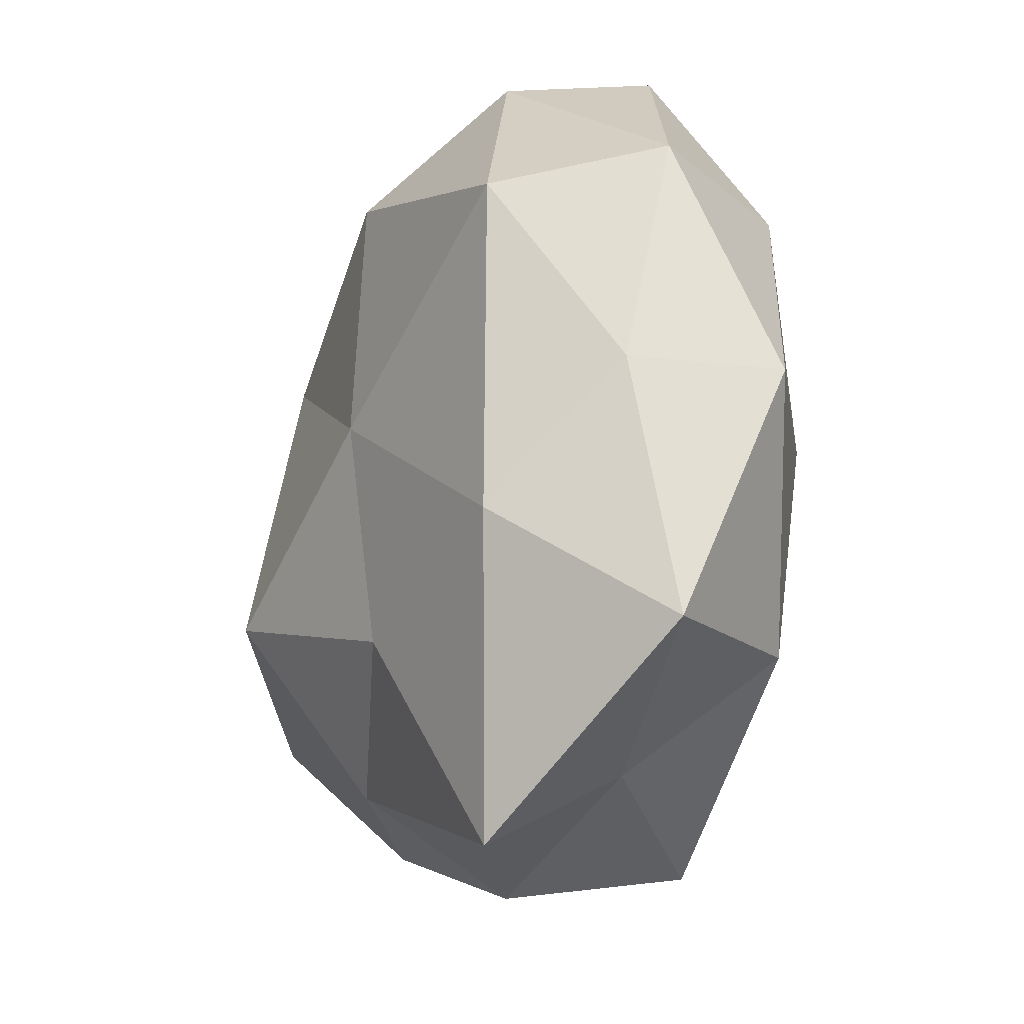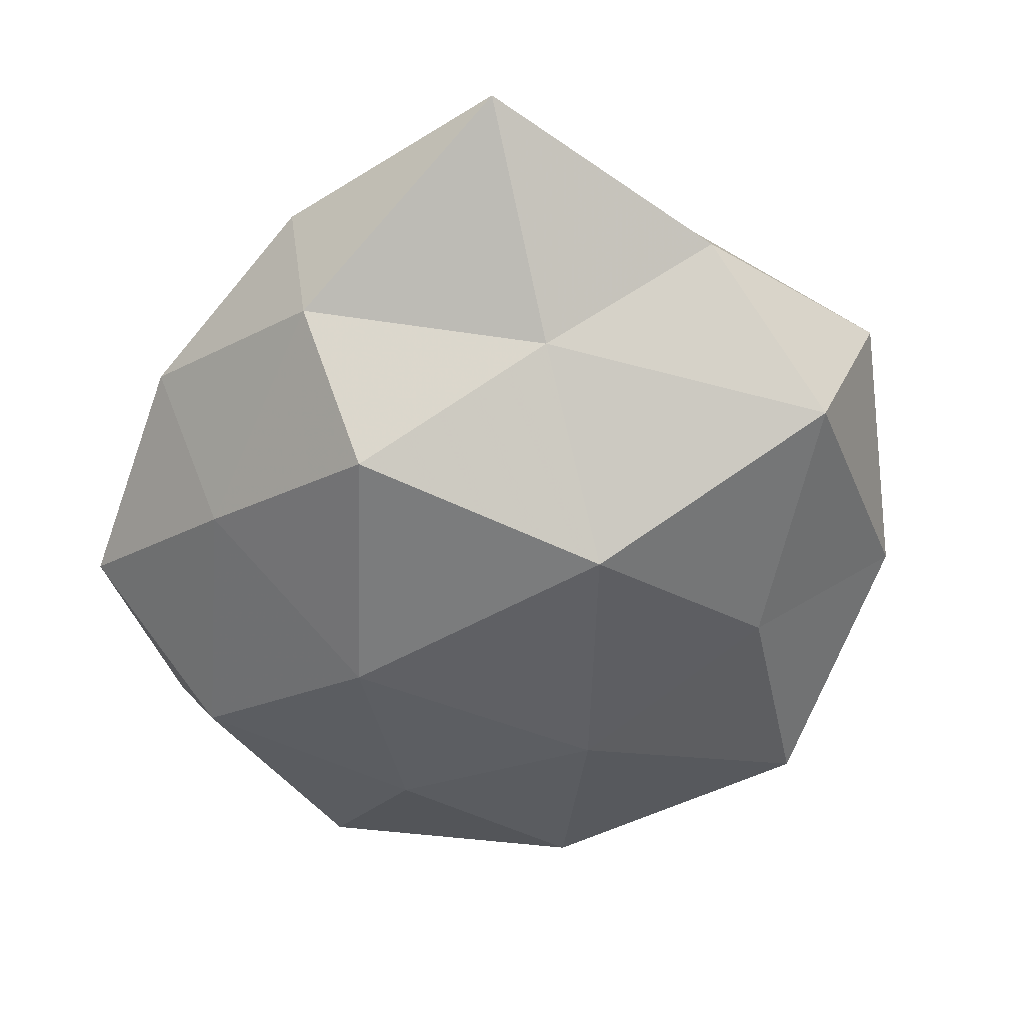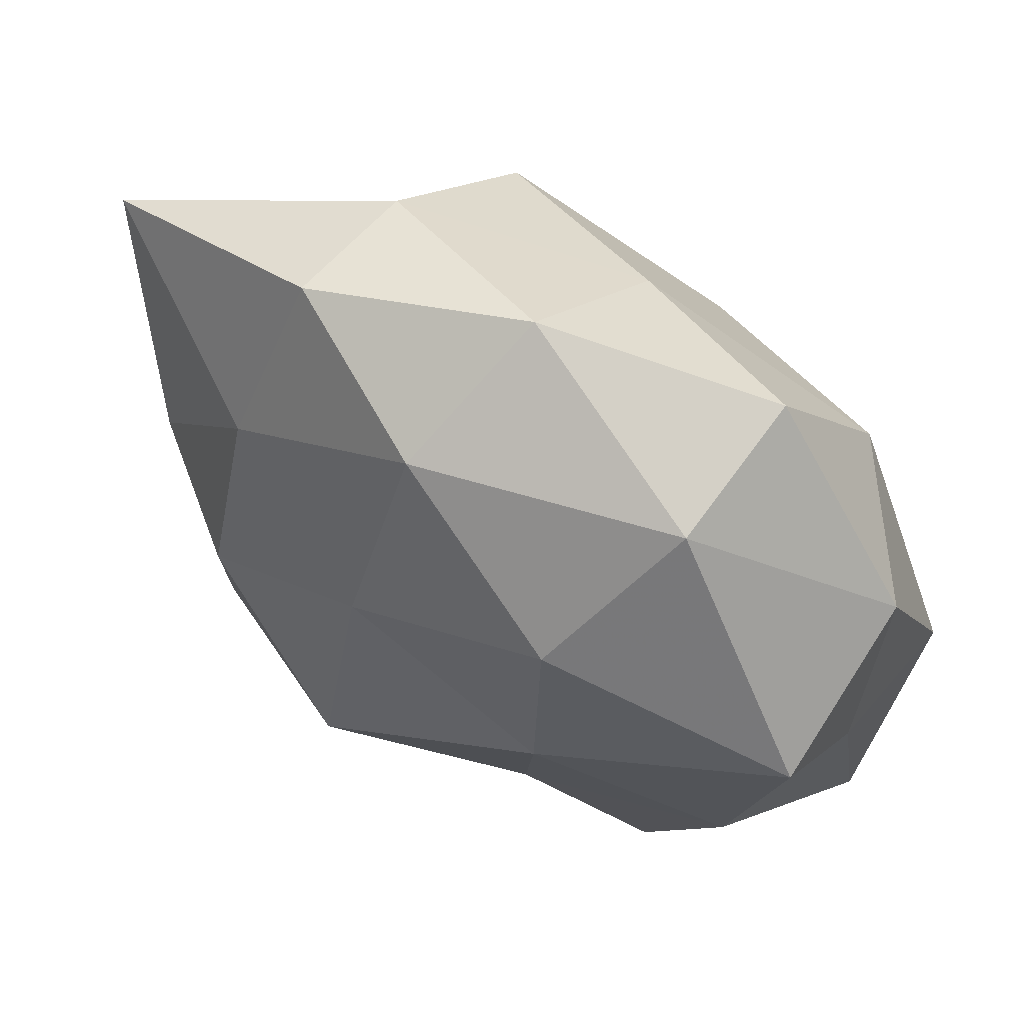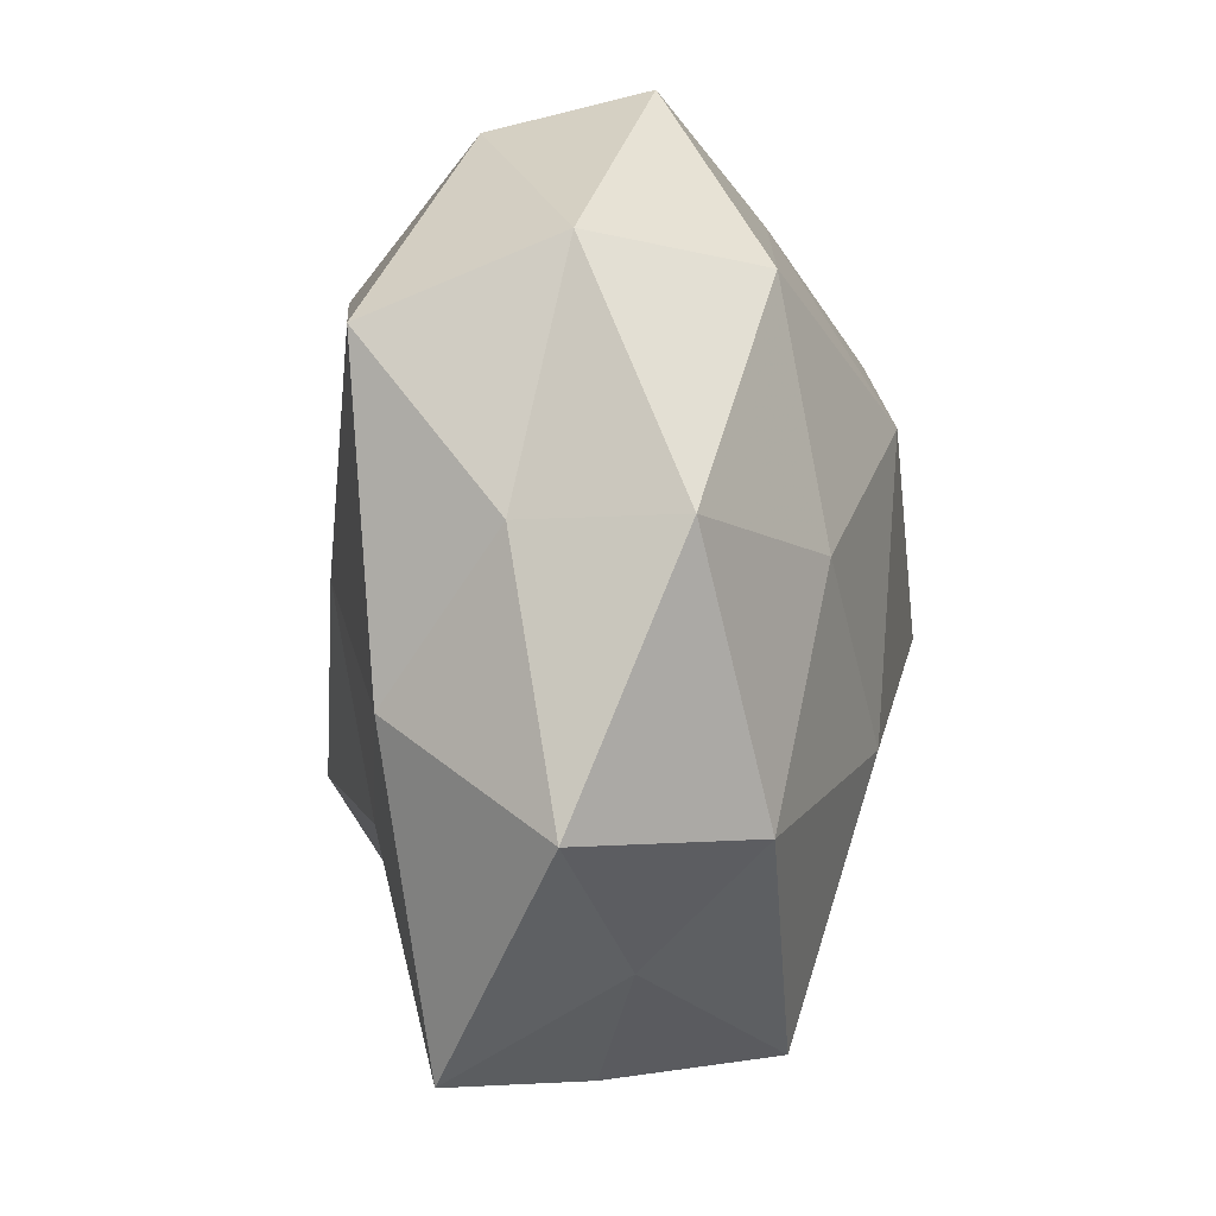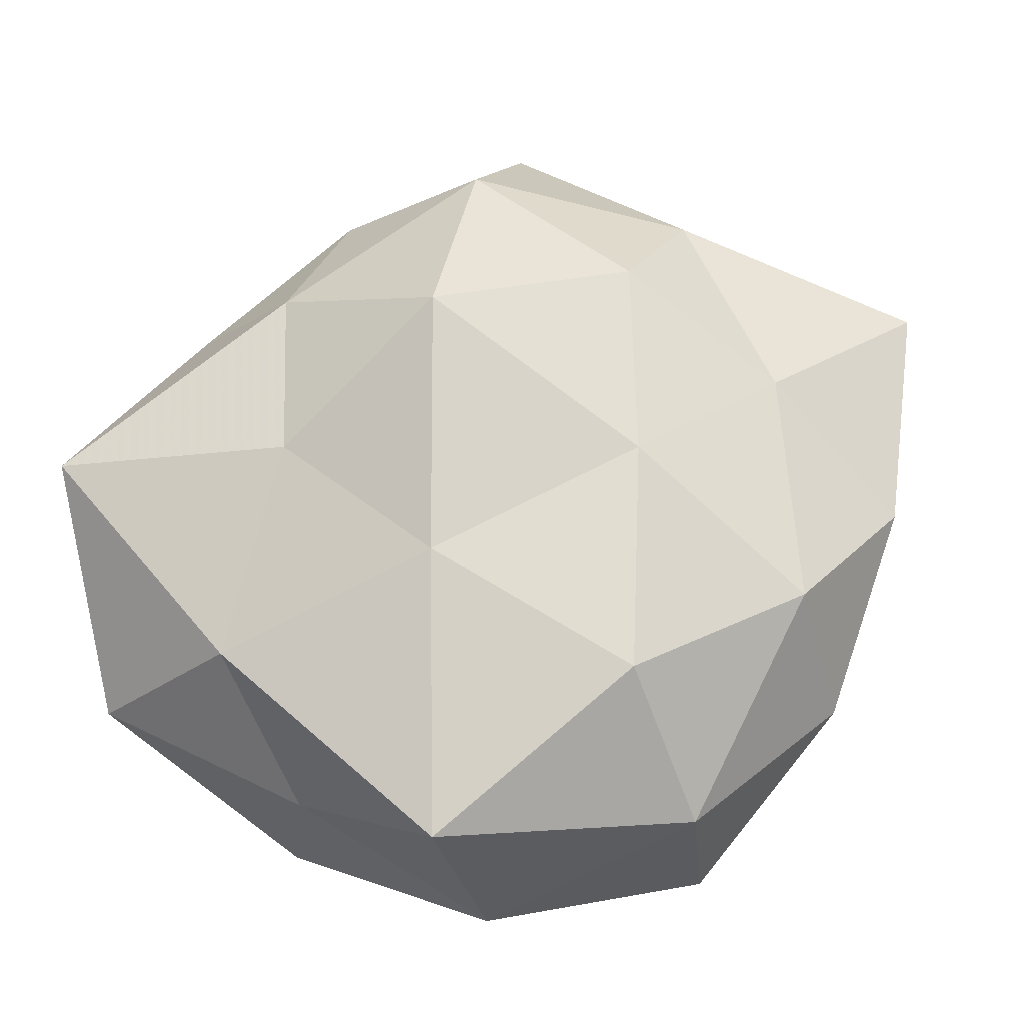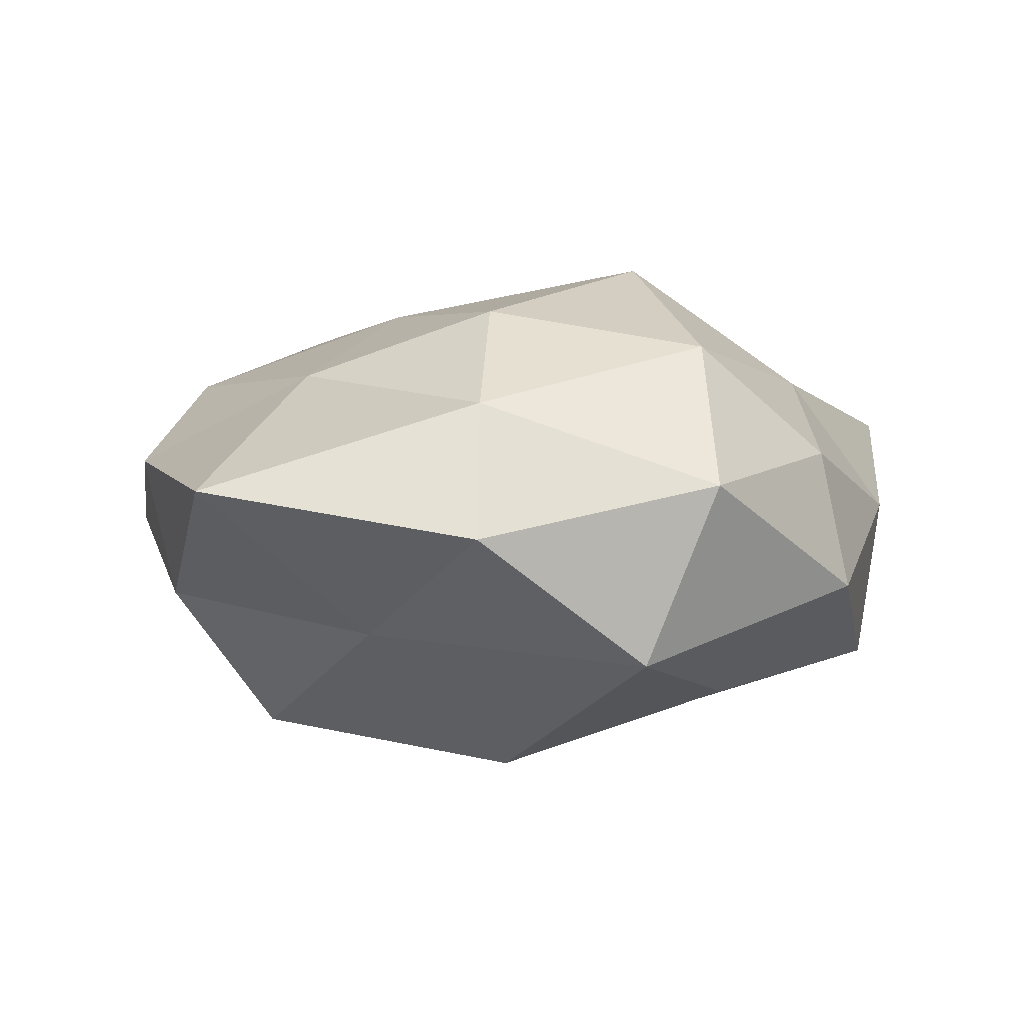
<metadata>
{"format":"obj","ext":"obj","renderer":"f3d","projection":"perspective","resolution":1024,"background":"white","views":[{"elev":-21.5,"azim":72.4,"up":"+Y"},{"elev":-51.2,"azim":-119.6,"up":"+Z"},{"elev":65.8,"azim":32.0,"up":"+Y"},{"elev":-10.4,"azim":97.1,"up":"+Y"},{"elev":65.8,"azim":121.4,"up":"+Z"},{"elev":0.2,"azim":-86.3,"up":"+Z"}]}
</metadata>
<code>
v -0.04305 0.0009985 0.0131
v -0.02493 -0.04058 -0.007531
v 0.007086 -0.01584 -0.02594
v -0.005742 -0.03522 0.01703
v -0.004925 0.03887 0.01691
v -0.01631 -0.02595 -0.0206
v 0.04734 -0.001277 -0.01254
v -0.02775 0.02244 0.01698
v -0.01723 0.02833 -0.02418
v 0.004624 0.03684 -0.01566
v 0.03181 0.0242 -0.01846
v 0.0159 0.0001833 0.02522
v 0.008108 0.01508 -0.02831
v 0.04646 -0.02866 -0.00102
v -0.04983 0.0007787 -0.001814
v -0.03199 -0.02345 0.0199
v 0.02728 -0.001139 -0.02267
v -0.05159 0.03081 0.003348
v 7.802e-05 0.04787 0.0002047
v -0.02303 -0.03761 0.007944
v -0.02402 0.04258 0.007121
v 0.04321 0.01729 0.01804
v 0.02598 -0.04765 0.01281
v -0.0441 -0.01724 -0.0157
v -0.04583 -0.02517 0.004004
v -0.009593 -0.01541 0.03085
v 0.02387 0.04095 0.0098
v 0.02547 0.04387 -0.006953
v 0.04491 -0.0008535 0.003765
v 0.01579 0.02721 0.02393
v 0.01977 -0.03746 -0.004216
v -0.02812 0.0009825 0.02438
v 0.03125 -0.02662 -0.01768
v -0.00768 0.01413 0.0254
v 0.03705 -0.0159 0.01642
v 0.004124 -0.04422 -0.01687
v -0.02267 0.03915 -0.008591
v -0.02128 -0.0003801 -0.02889
v -0.03493 0.0143 -0.01284
v 0.04402 0.02479 -0.001815
v -0.001423 -0.04649 0.001928
v 0.01257 -0.02281 0.02132
f 9 10 13
f 10 11 13
f 7 17 11
f 17 3 13
f 13 11 17
f 18 1 8
f 18 15 1
f 20 4 16
f 21 8 5
f 21 18 8
f 21 5 19
f 6 2 24
f 1 15 25
f 1 25 16
f 2 20 25
f 16 25 20
f 2 25 24
f 24 25 15
f 4 26 16
f 5 27 19
f 10 28 11
f 19 28 10
f 19 27 28
f 14 7 29
f 12 22 30
f 5 30 27
f 27 30 22
f 31 14 23
f 8 1 32
f 32 1 16
f 16 26 32
f 33 7 14
f 33 3 17
f 33 17 7
f 31 33 14
f 8 34 5
f 34 26 12
f 5 34 30
f 30 34 12
f 8 32 34
f 34 32 26
f 35 22 12
f 14 35 23
f 14 29 35
f 35 29 22
f 36 2 6
f 36 6 3
f 36 3 33
f 31 36 33
f 37 10 9
f 19 10 37
f 21 37 18
f 21 19 37
f 3 6 38
f 3 38 13
f 13 38 9
f 24 38 6
f 18 39 15
f 15 39 24
f 37 9 39
f 37 39 18
f 39 9 38
f 39 38 24
f 7 11 40
f 27 22 40
f 40 11 28
f 28 27 40
f 29 7 40
f 40 22 29
f 41 20 2
f 41 4 20
f 23 4 41
f 31 23 41
f 41 2 36
f 31 41 36
f 23 42 4
f 4 42 26
f 12 26 42
f 42 35 12
f 23 35 42

</code>
